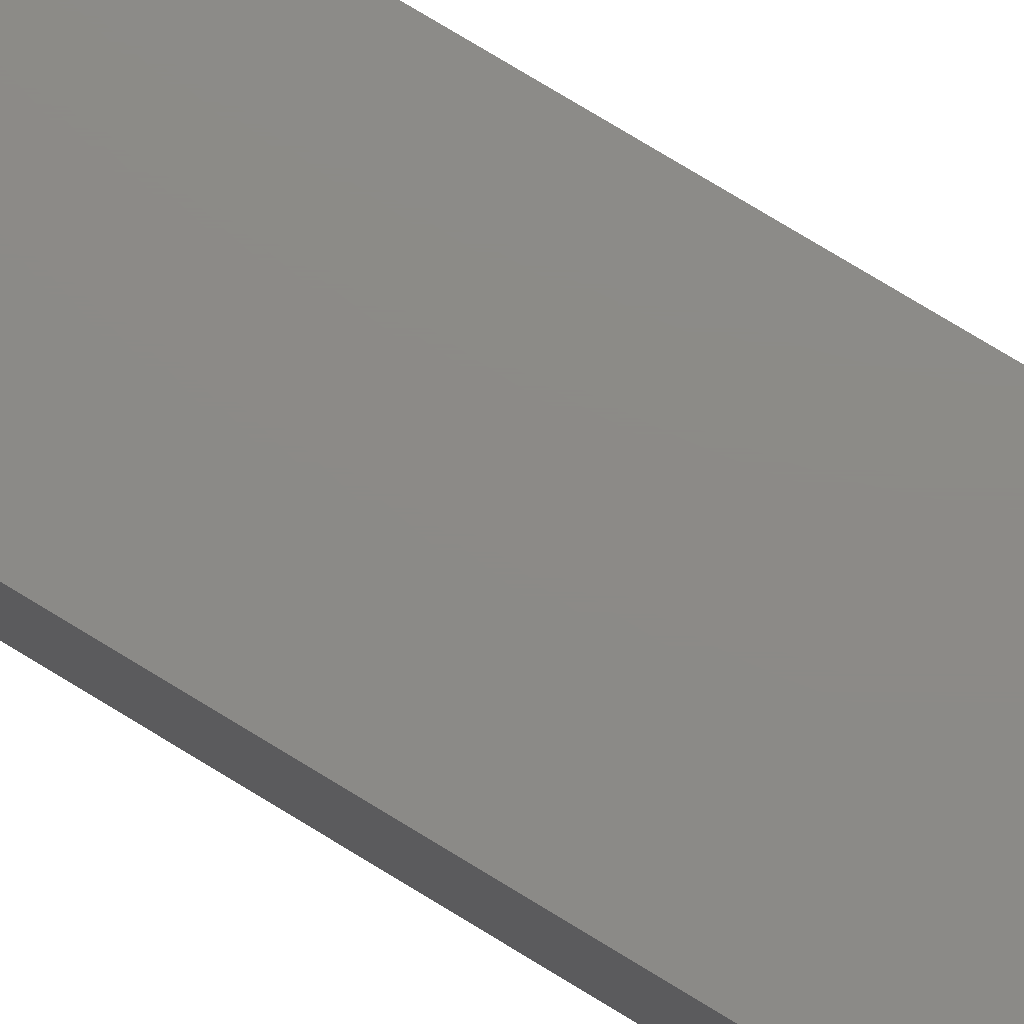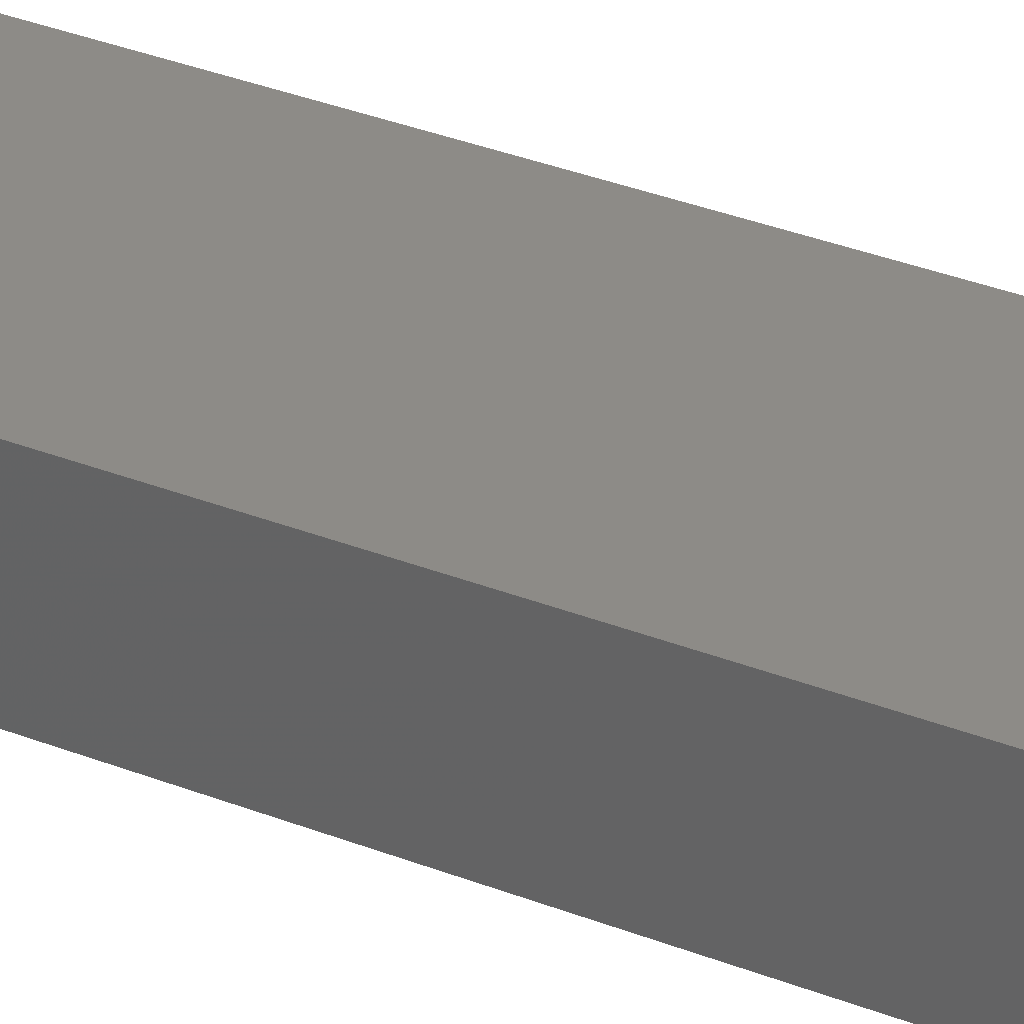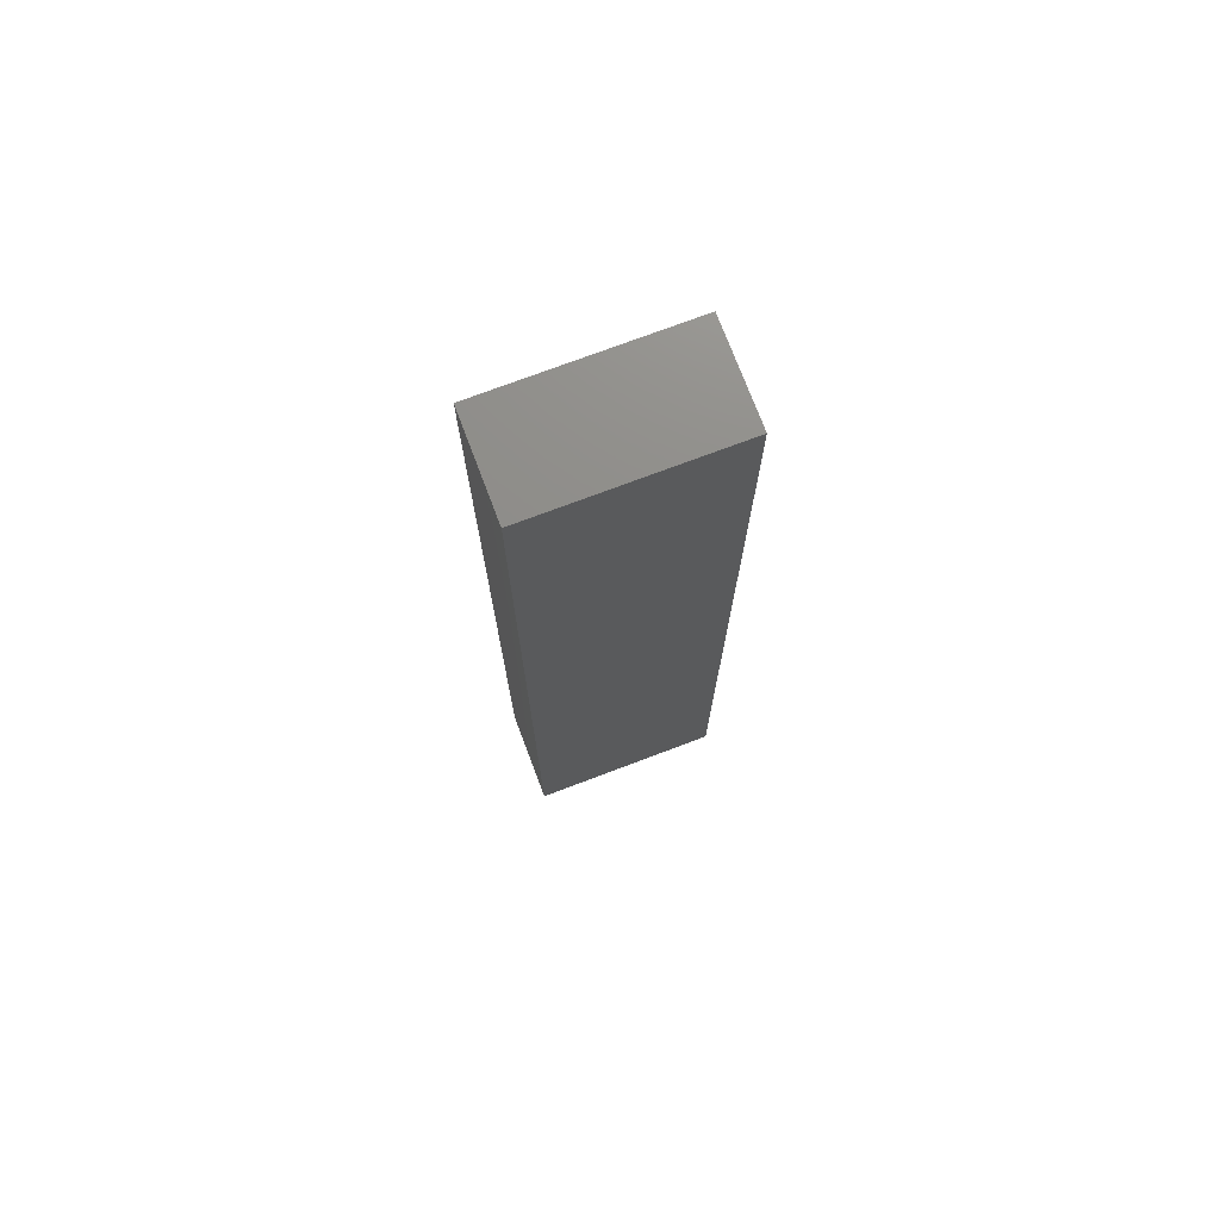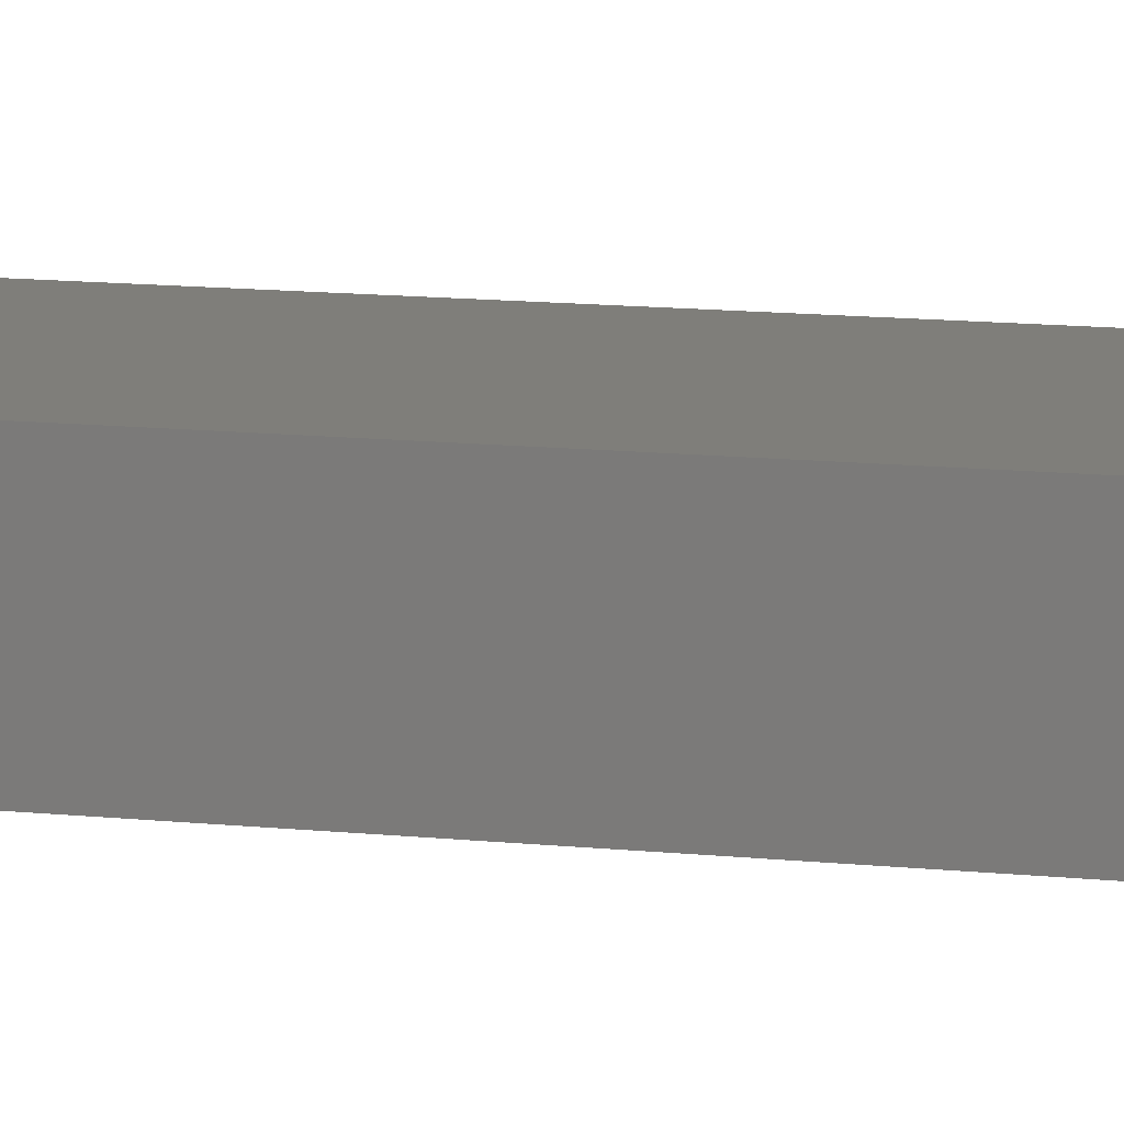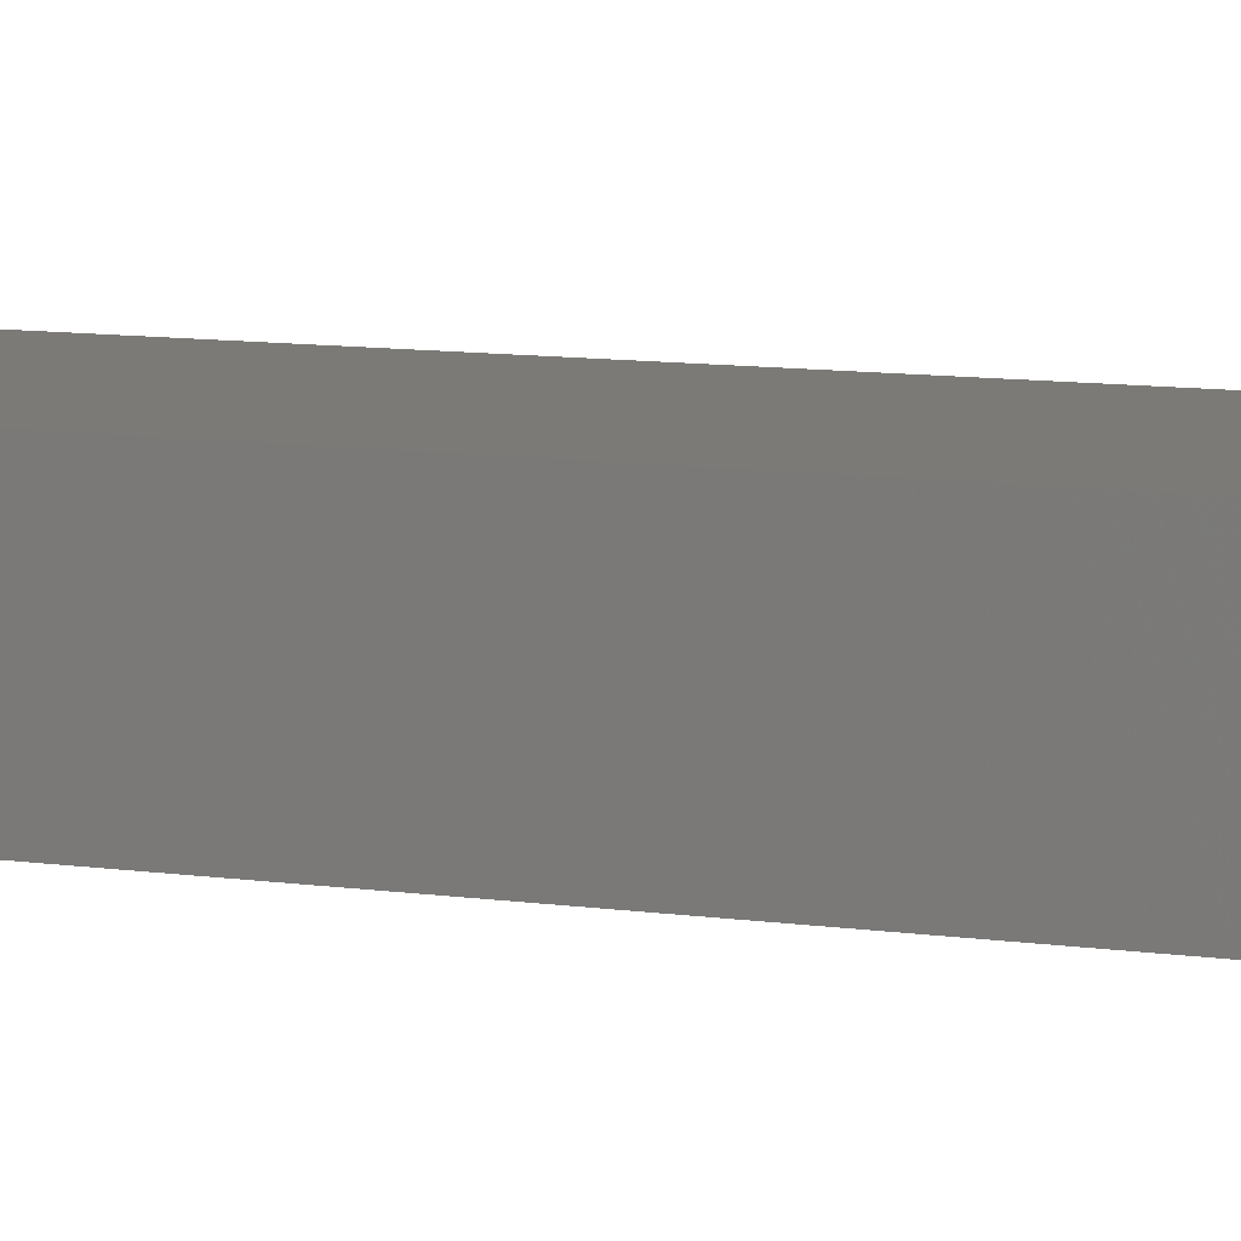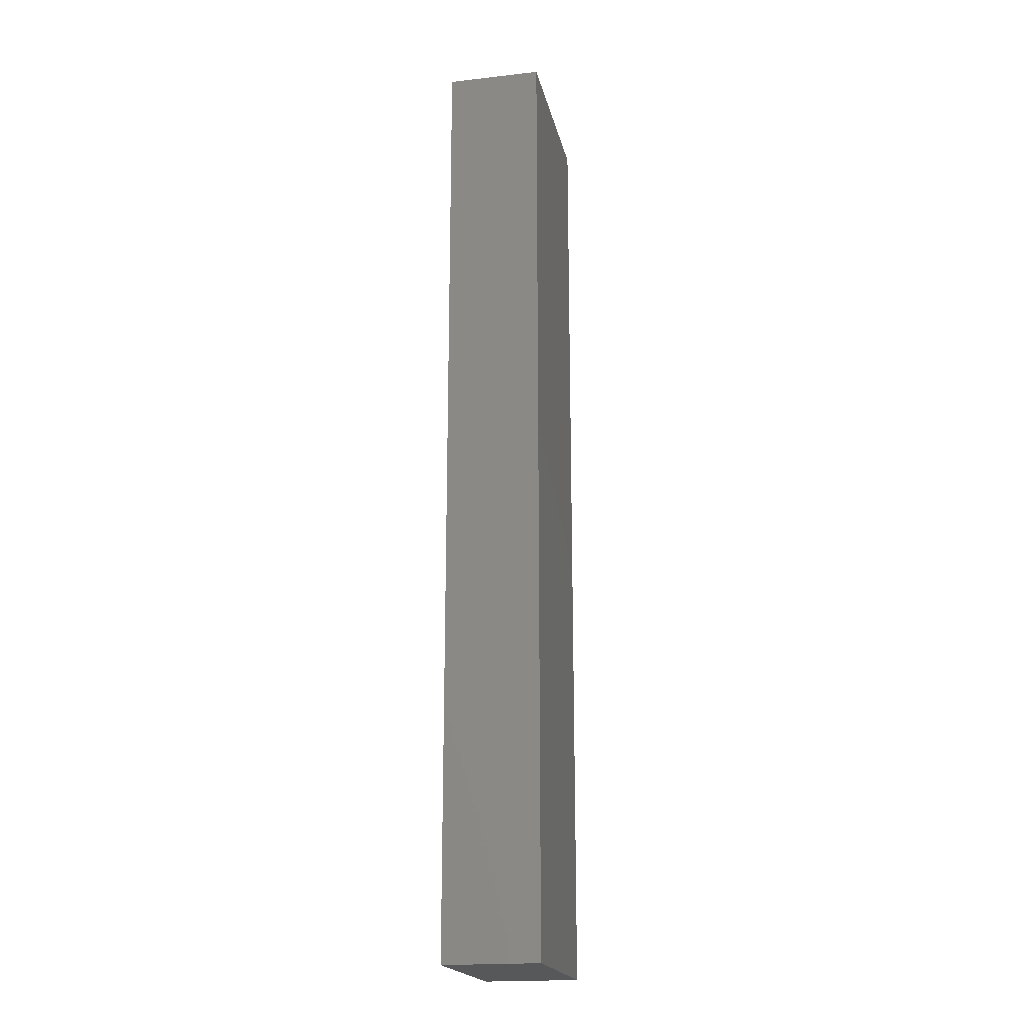
<metadata>
{"format":"stl","ext":"stl","renderer":"f3d","projection":"perspective","resolution":1024,"background":"white","views":[{"elev":77.1,"azim":121.3,"up":"+Y"},{"elev":34.0,"azim":-61.9,"up":"+Y"},{"elev":74.2,"azim":159.3,"up":"+Z"},{"elev":11.8,"azim":104.6,"up":"+Y"},{"elev":7.6,"azim":115.9,"up":"+Y"},{"elev":-19.4,"azim":-78.0,"up":"+Z"}]}
</metadata>
<code>
# stl→obj: 8 verts, 12 faces
v -10 10 50
v -10 10 -50
v -10 0 50
v -10 0 -50
v 10 10 50
v 10 0 50
v 10 10 -50
v 10 0 -50
f 1 2 3
f 3 2 4
f 5 1 6
f 6 1 3
f 7 5 8
f 8 5 6
f 2 7 4
f 4 7 8
f 5 7 1
f 1 7 2
f 8 6 4
f 4 6 3

</code>
